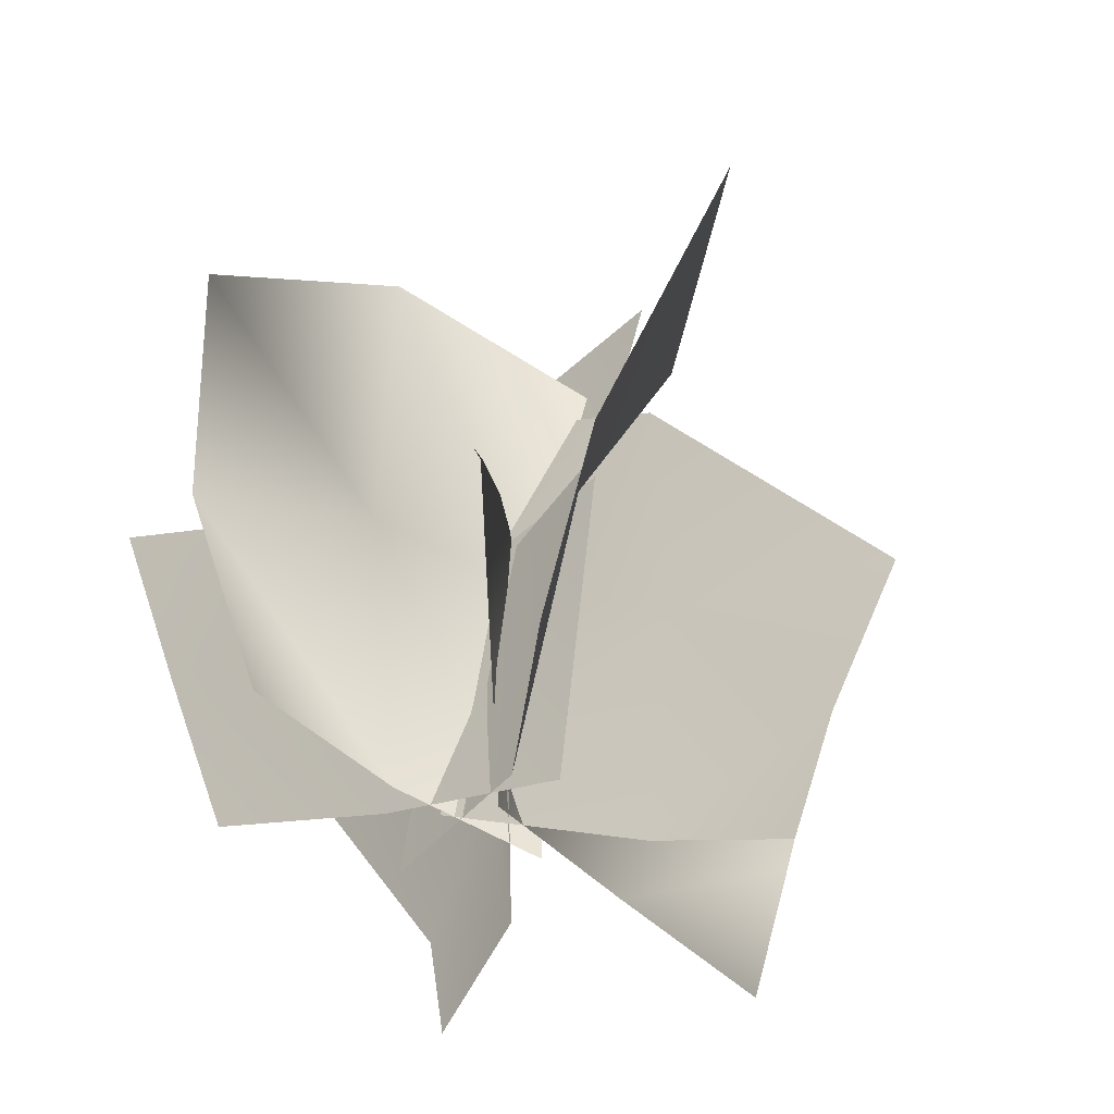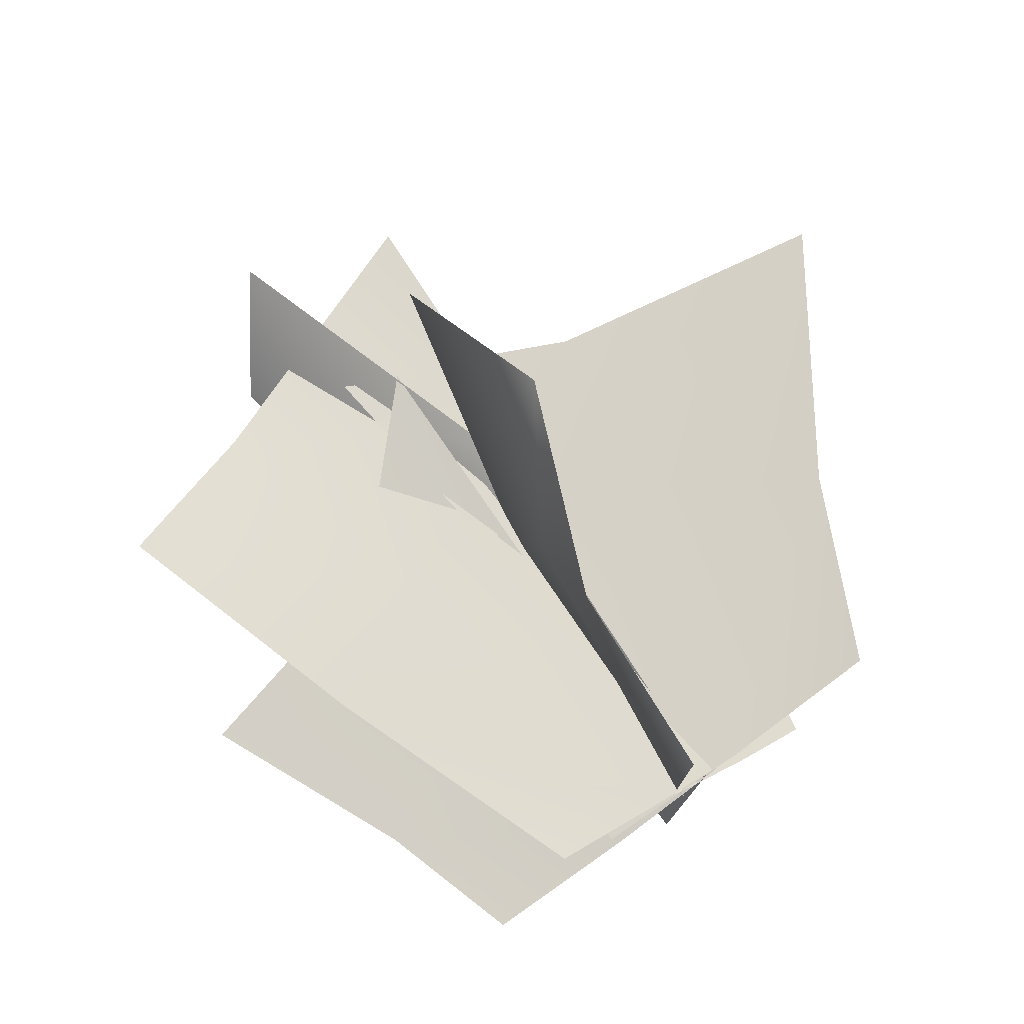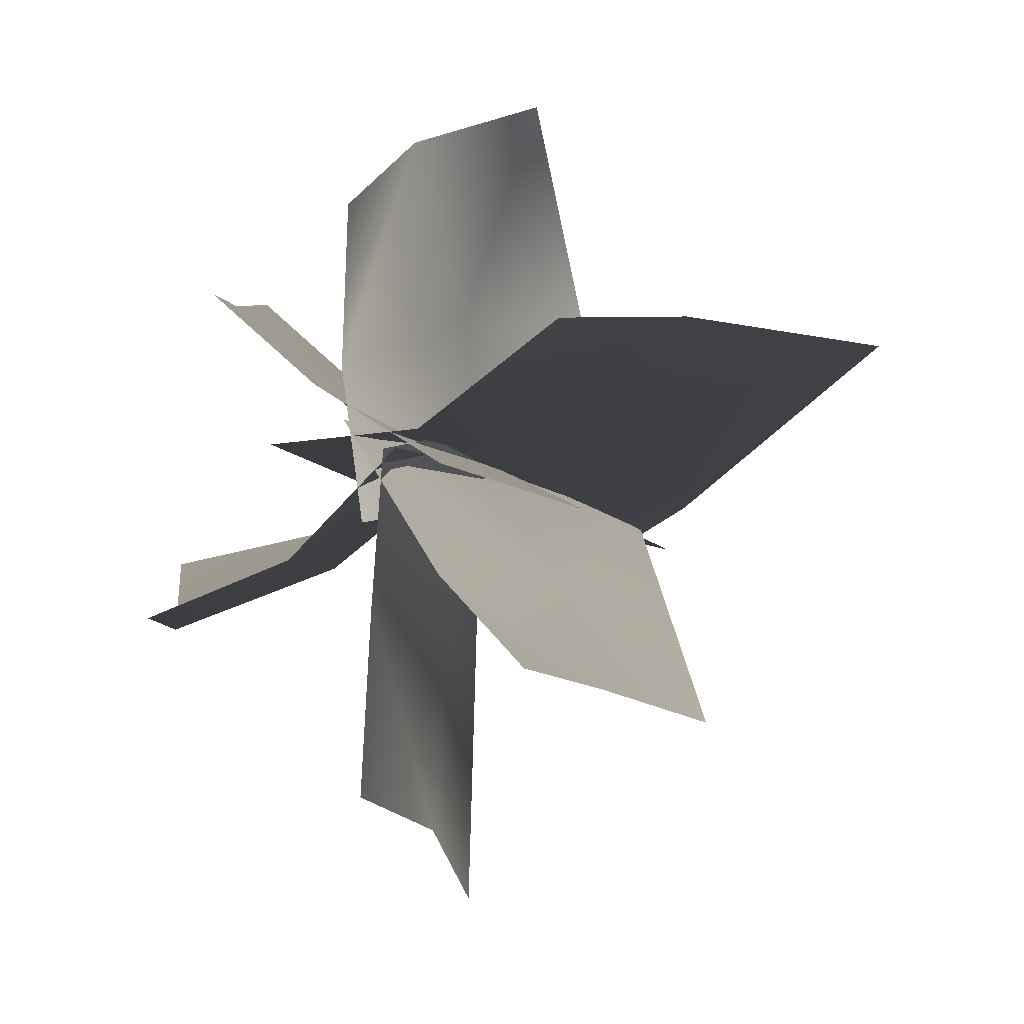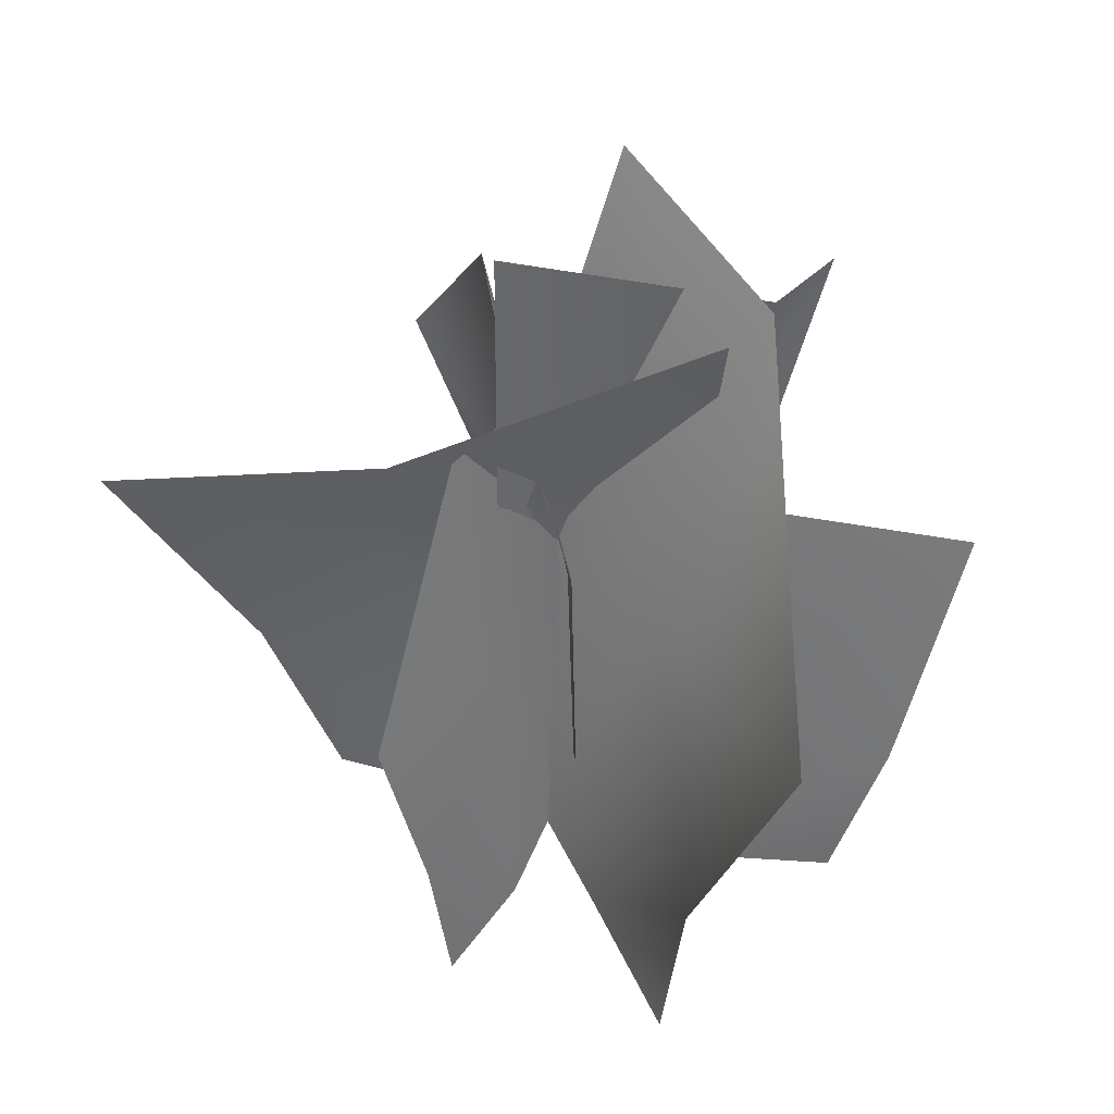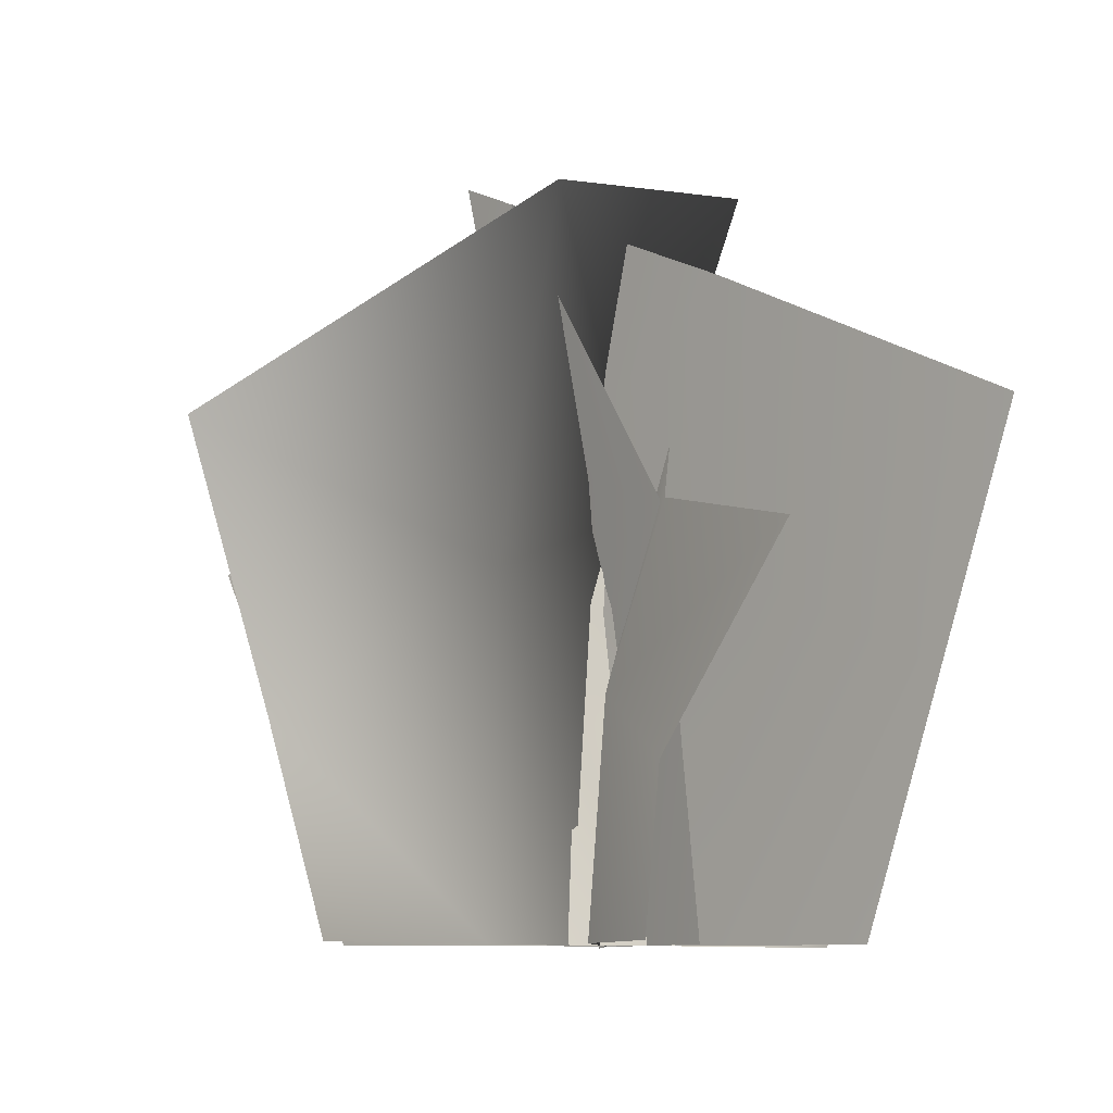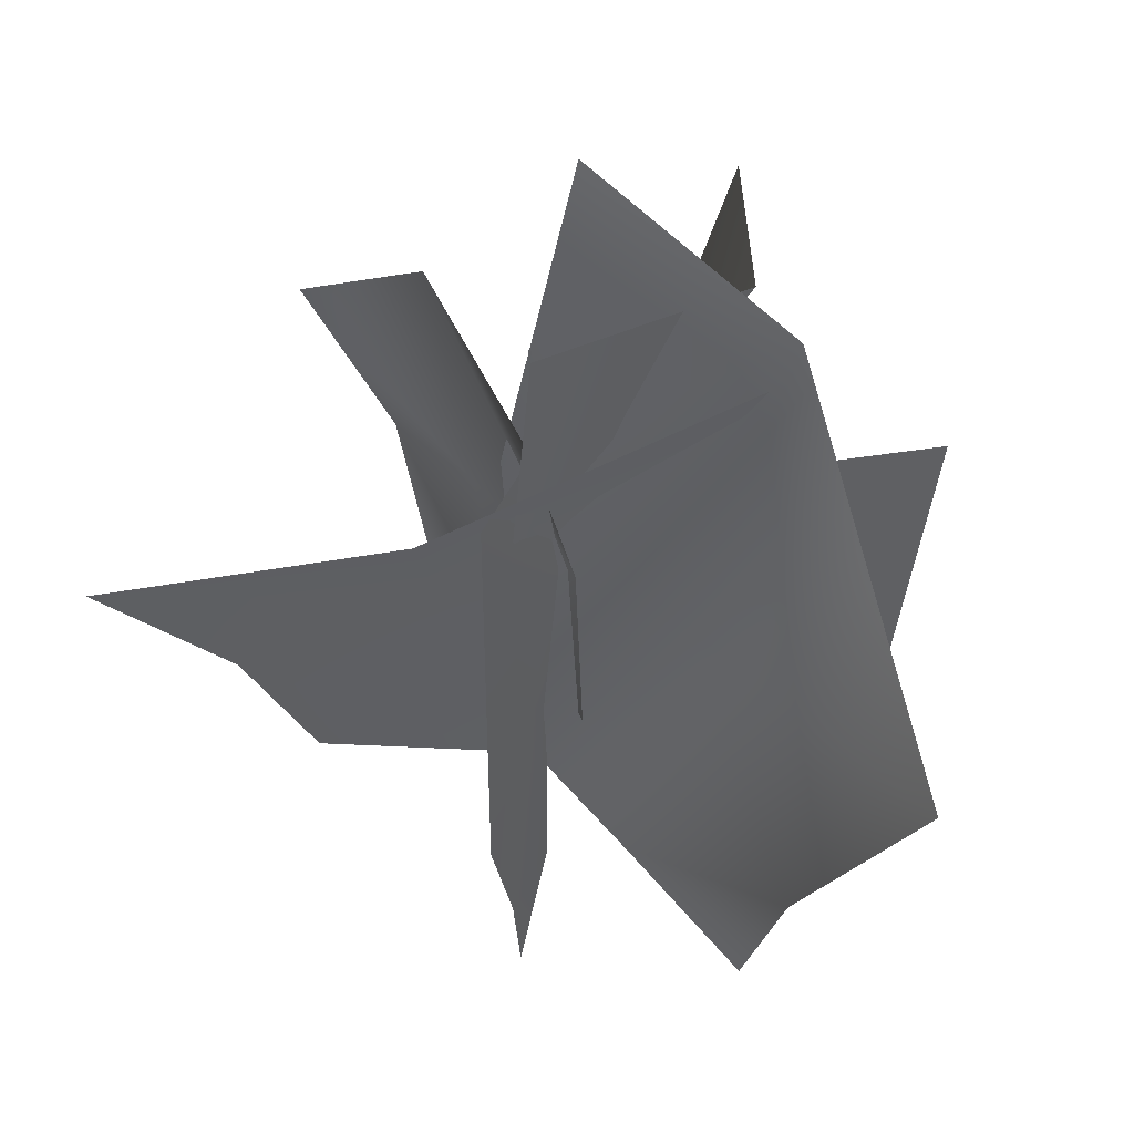
<metadata>
{"format":"obj","ext":"obj","renderer":"f3d","projection":"perspective","resolution":1024,"background":"white","views":[{"elev":-47.6,"azim":46.1,"up":"+Y"},{"elev":76.4,"azim":-33.8,"up":"+Z"},{"elev":1.3,"azim":20.2,"up":"+Z"},{"elev":36.2,"azim":163.9,"up":"+Y"},{"elev":-8.7,"azim":-127.2,"up":"+Y"},{"elev":50.7,"azim":146.6,"up":"+Y"}]}
</metadata>
<code>
o sholazar_grassb_dark
v -0.4008 3.104 -0.8954
v -0.115 3.301 0.4414
v 0.452 1.775 0.2557
v -0.1163 3.3 0.4414
v -0.402 3.103 -0.8954
v 0.451 1.775 0.2557
v 0.0906 1.367 -0.8727
v 0.01804 1.86 -2.581
v 0.2975 0.6101 -1.985
v 0.3047 -0.3734 -1.676
v 0.3663 -0.3762 -0.7306
v 0.4314 -0.3749 0.07283
v 0.9681 2.231 -0.4019
v 0.004854 2.576 0.01113
v 0.17 1.301 0.09247
v 0.8494 1.045 -0.6101
v 1.592 1.443 -1.438
v 1.322 0.4235 -1.172
v 0.2193 -0.3763 0.2181
v 0.7281 -0.3763 -0.5484
v 1.179 -0.3759 -1.002
v 0.003686 2.576 0.01131
v 0.967 2.231 -0.4016
v 0.1691 1.301 0.09263
v 0.8485 1.045 -0.6098
v 1.591 1.442 -1.438
v 1.321 0.4234 -1.172
v 1.178 -0.3759 -1.001
v 0.7272 -0.3764 -0.5481
v 0.2184 -0.3763 0.2182
v -0.4794 1.664 -0.3422
v 0.2452 2.374 0.3234
v 0.2955 1.089 0.003959
v -0.3459 0.7492 -0.5859
v -1.639 1.402 -0.6092
v -1.137 0.3839 -0.9183
v 0.4995 -0.376 0.07694
v -0.09027 -0.376 -0.491
v -0.8934 -0.376 -0.8036
v 0.2463 2.374 0.3232
v -0.4788 1.664 -0.3432
v 0.2965 1.089 0.003736
v -0.3454 0.7492 -0.5868
v -1.639 1.402 -0.6102
v -1.137 0.3839 -0.9191
v -0.8929 -0.376 -0.8043
v -0.08979 -0.376 -0.4918
v 0.5004 -0.376 0.07673
v 0.4846 2.574 0.8573
v 0.6507 2.515 -0.2765
v 0.3308 1.29 -0.2157
v 0.3091 1.051 0.771
v 0.5661 1.523 2.015
v 0.221 0.5523 1.714
v 0.3164 -0.3759 -0.2967
v 0.2072 -0.3759 0.4823
v 0.2435 -0.3759 1.295
v 0.6519 2.515 -0.2763
v 0.4856 2.574 0.8567
v 0.3318 1.29 -0.2156
v 0.31 1.051 0.7704
v 0.5671 1.523 2.015
v 0.2219 0.5523 1.713
v 0.2442 -0.3759 1.294
v 0.208 -0.3759 0.4818
v 0.3172 -0.3759 -0.2965
v -0.6821 2.704 -0.1879
v 0.79 3.381 -0.5604
v 0.7138 1.821 -0.2602
v -0.3424 1.351 0.3377
v -1.445 2.169 0.9763
v -1.013 0.8945 0.8854
v 0.7376 -0.3741 0.0008875
v 0.0569 -0.3744 0.3965
v -0.5111 -0.3736 0.8627
v 0.7913 3.381 -0.5602
v -0.6809 2.704 -0.1883
v 0.7148 1.821 -0.26
v -0.3414 1.351 0.3374
v -1.444 2.169 0.9757
v -1.012 0.8946 0.8849
v -0.5104 -0.3736 0.8622
v 0.05772 -0.3744 0.3962
v 0.7384 -0.3741 0.001008
v 1.249 2.172 -0.2686
v -0.1621 3.022 -0.9854
v -0.3071 1.689 -0.2312
v 0.9306 1.227 0.09571
v 2.489 1.733 0.6399
v 1.737 0.5419 0.754
v -0.1867 -0.3751 0.09451
v 0.62 -0.3759 0.1716
v 1.357 -0.3687 0.7069
v -0.1633 3.022 -0.9851
v 1.248 2.172 -0.2683
v -0.3081 1.689 -0.231
v 0.9296 1.227 0.09594
v 2.488 1.733 0.6403
v 1.736 0.5421 0.7544
v 1.356 -0.3687 0.7072
v 0.6191 -0.3759 0.1718
v -0.1876 -0.3751 0.0947
v 0.01928 1.86 -2.581
v 0.09161 1.367 -0.8727
v 0.2985 0.6104 -1.985
v 0.3671 -0.3762 -0.7306
v 0.3056 -0.3734 -1.676
v 0.4323 -0.3749 0.07284
g Geoset0
f 1 2 3
f 4 5 6
f 7 6 5
f 5 8 7
f 9 7 8
f 10 11 9
f 7 9 11
f 11 12 7
f 6 7 12
f 13 14 15
f 15 16 13
f 17 13 16
f 16 18 17
f 16 15 19
f 19 20 16
f 18 16 20
f 20 21 18
f 22 23 24
f 25 24 23
f 23 26 25
f 27 25 26
f 28 29 27
f 25 27 29
f 29 30 25
f 24 25 30
f 31 32 33
f 33 34 31
f 35 31 34
f 34 36 35
f 34 33 37
f 37 38 34
f 36 34 38
f 38 39 36
f 40 41 42
f 43 42 41
f 41 44 43
f 45 43 44
f 46 47 45
f 43 45 47
f 47 48 43
f 42 43 48
f 49 50 51
f 51 52 49
f 53 49 52
f 52 54 53
f 52 51 55
f 55 56 52
f 54 52 56
f 56 57 54
f 58 59 60
f 61 60 59
f 59 62 61
f 63 61 62
f 64 65 63
f 61 63 65
f 65 66 61
f 60 61 66
f 67 68 69
f 69 70 67
f 71 67 70
f 70 72 71
f 70 69 73
f 73 74 70
f 72 70 74
f 74 75 72
f 76 77 78
f 79 78 77
f 77 80 79
f 81 79 80
f 82 83 81
f 79 81 83
f 83 84 79
f 78 79 84
f 85 86 87
f 87 88 85
f 89 85 88
f 88 90 89
f 88 87 91
f 91 92 88
f 90 88 92
f 92 93 90
f 94 95 96
f 97 96 95
f 95 98 97
f 99 97 98
f 100 101 99
f 97 99 101
f 101 102 97
f 96 97 102
f 103 1 104
f 104 105 103
f 105 104 106
f 106 107 105
f 108 106 104
f 104 3 108
f 3 104 1

</code>
